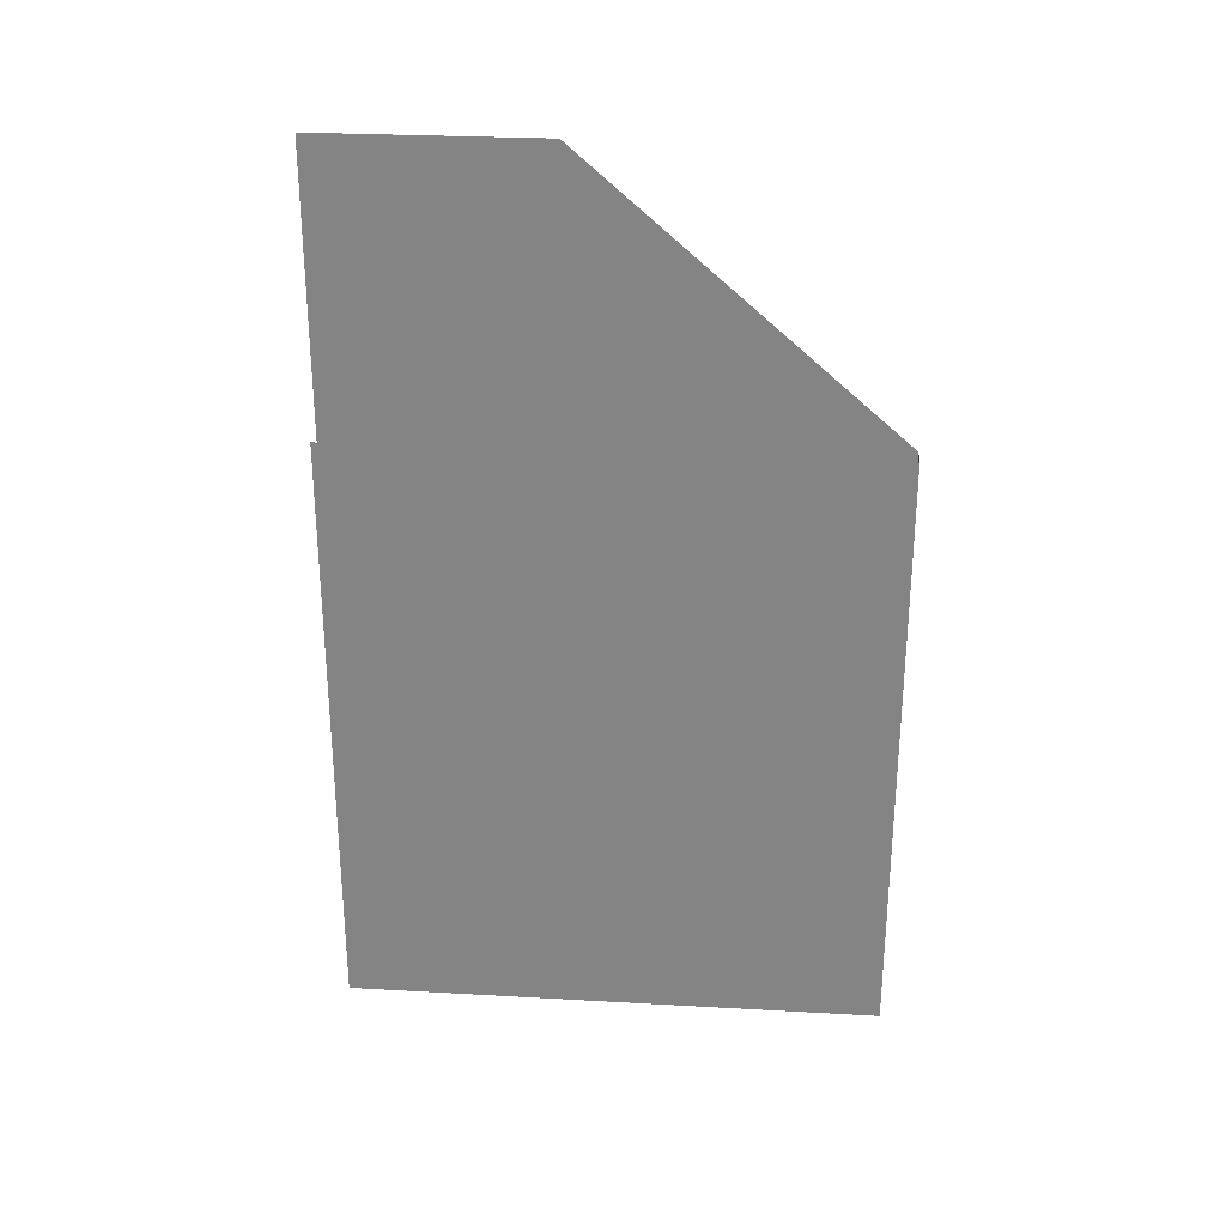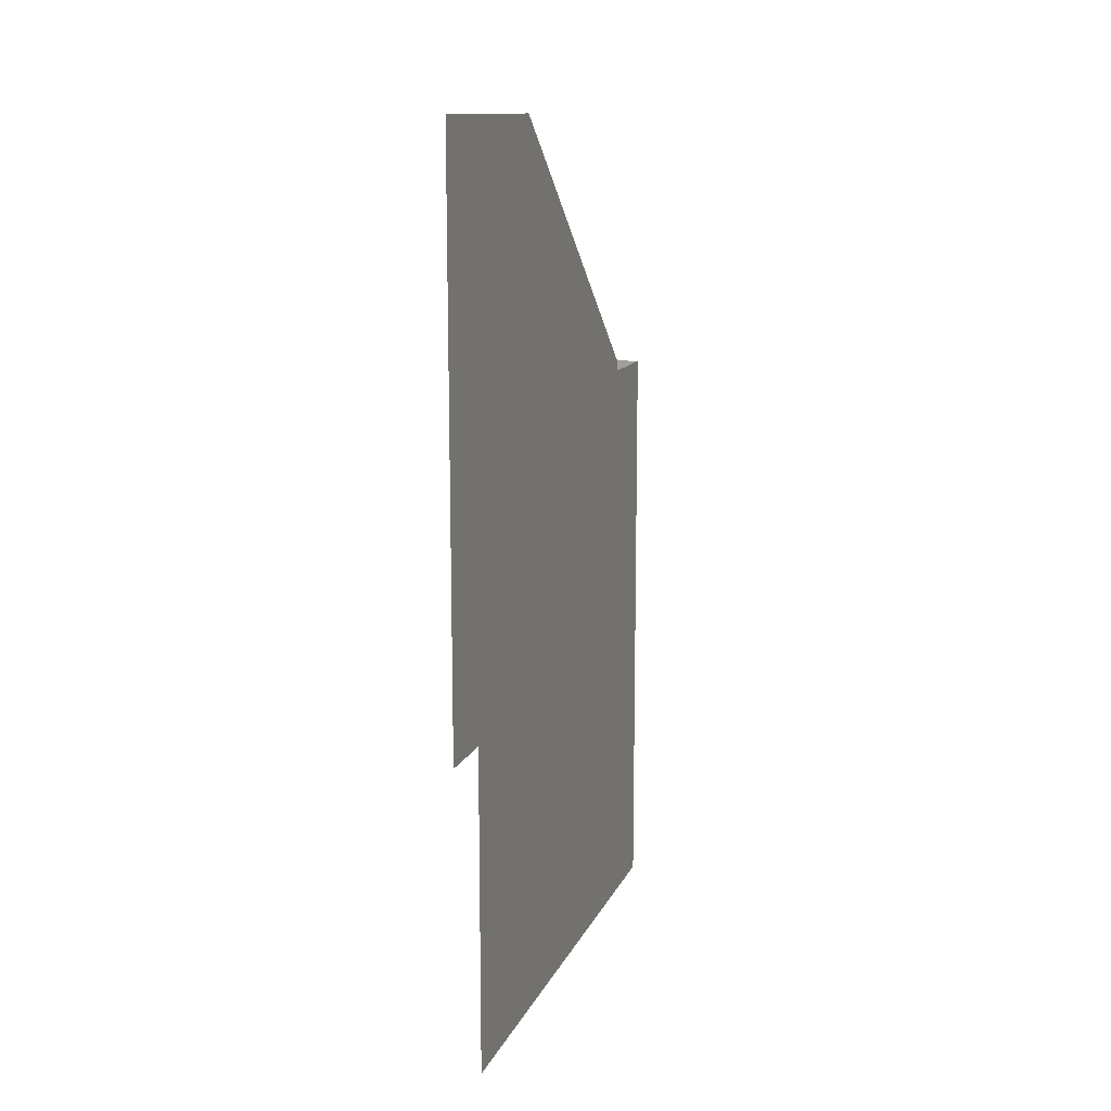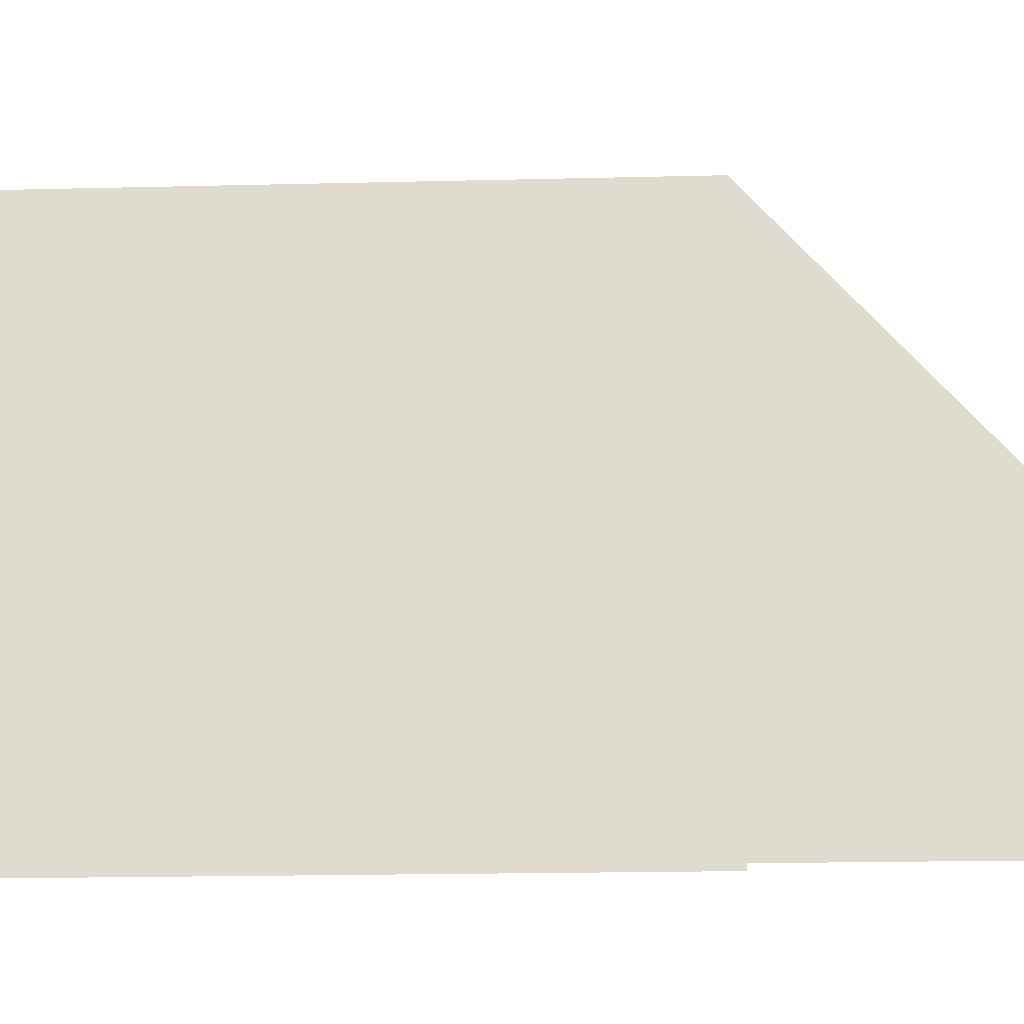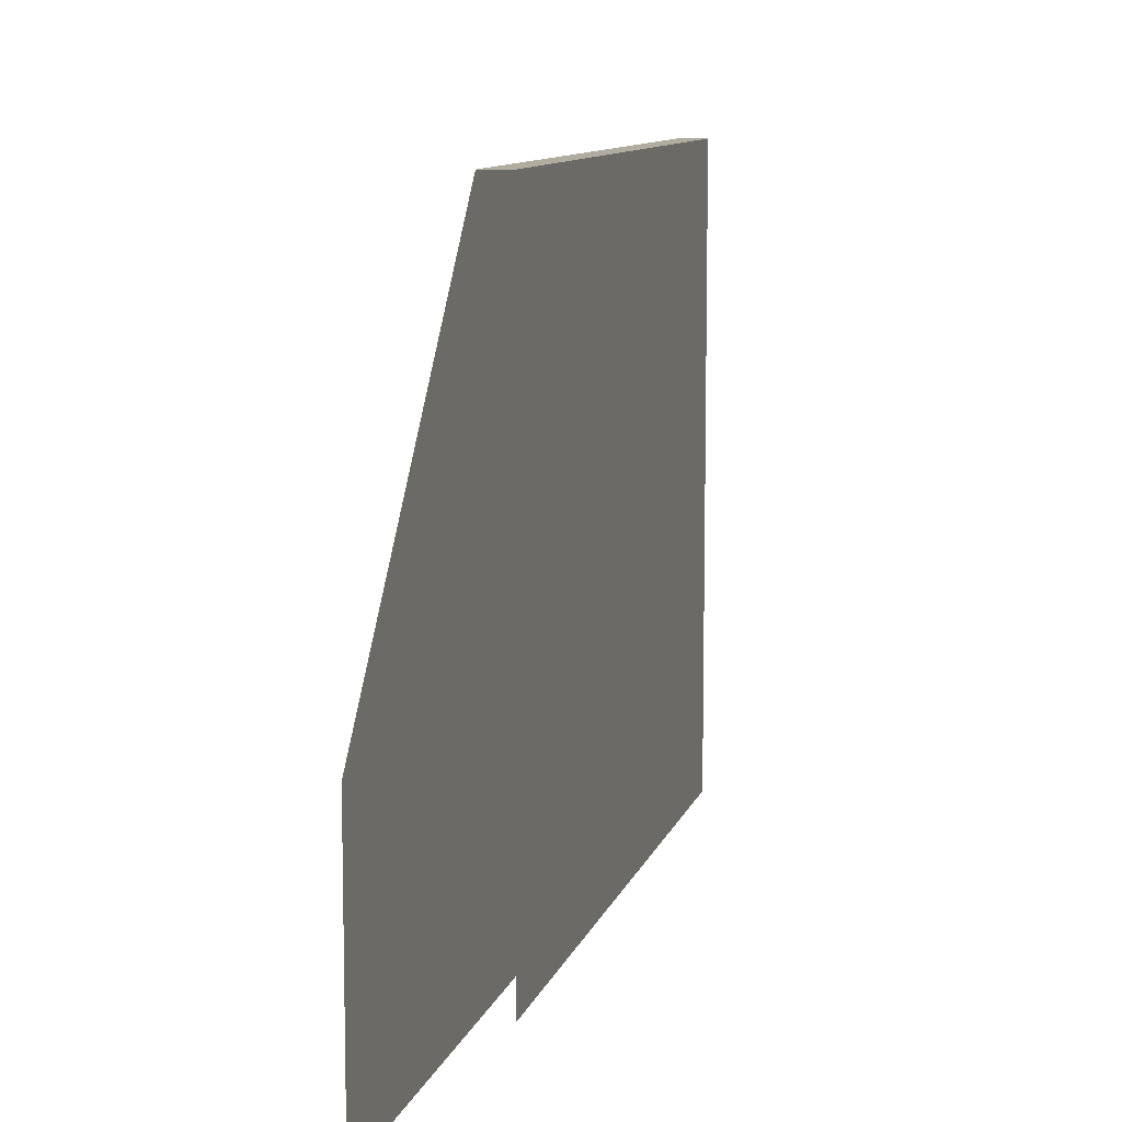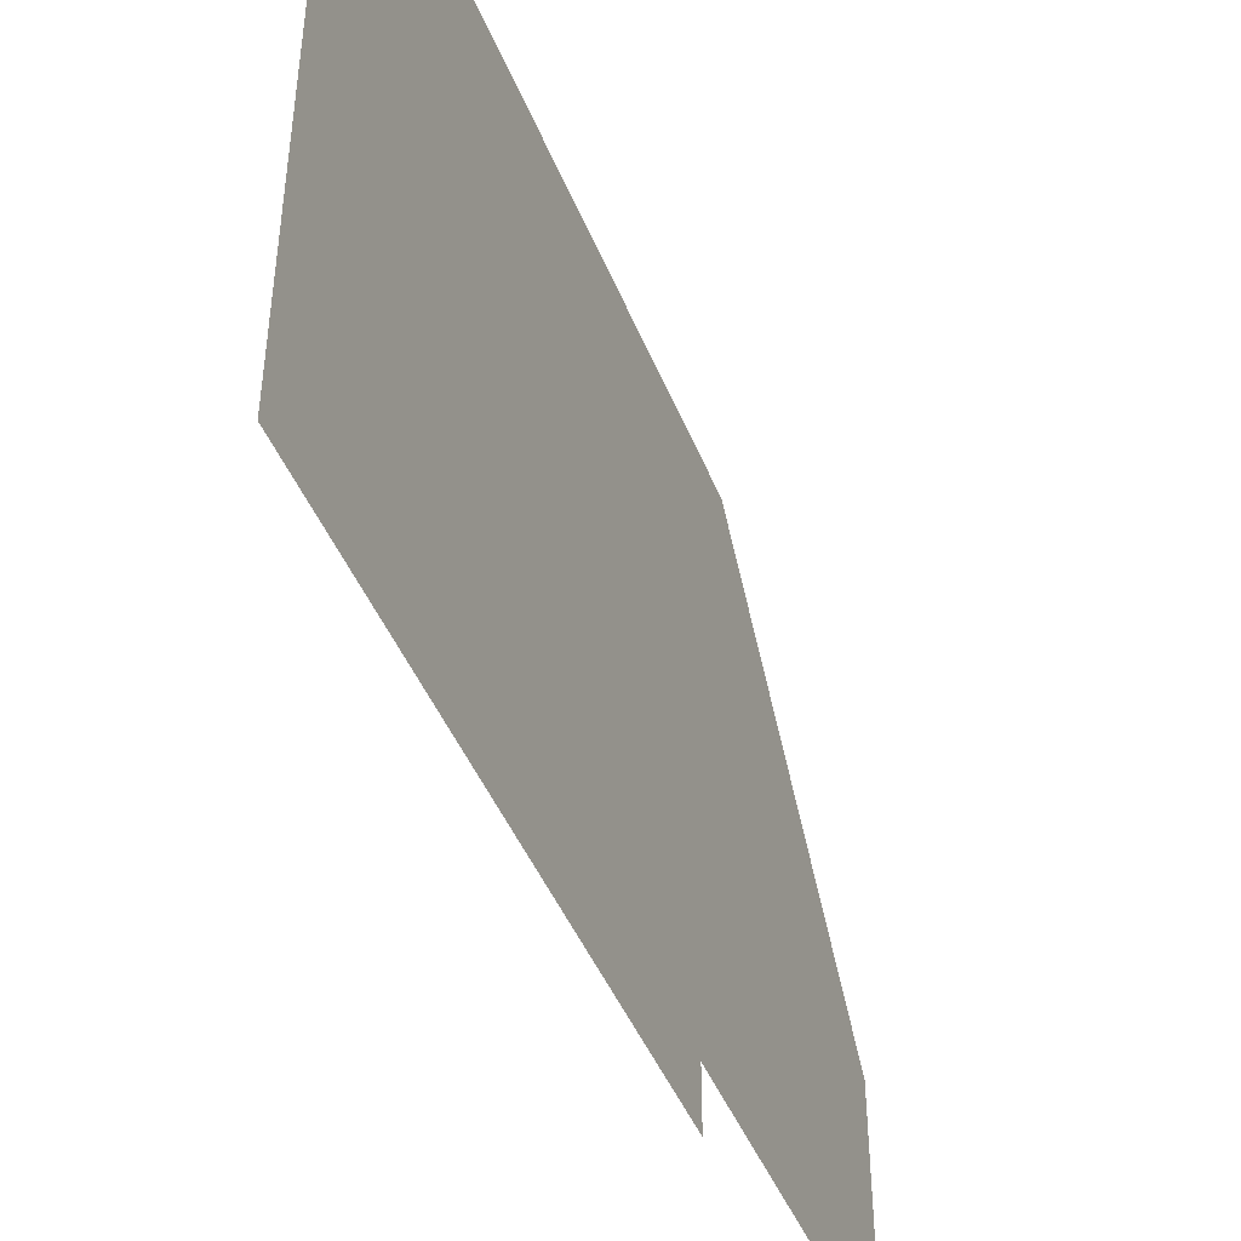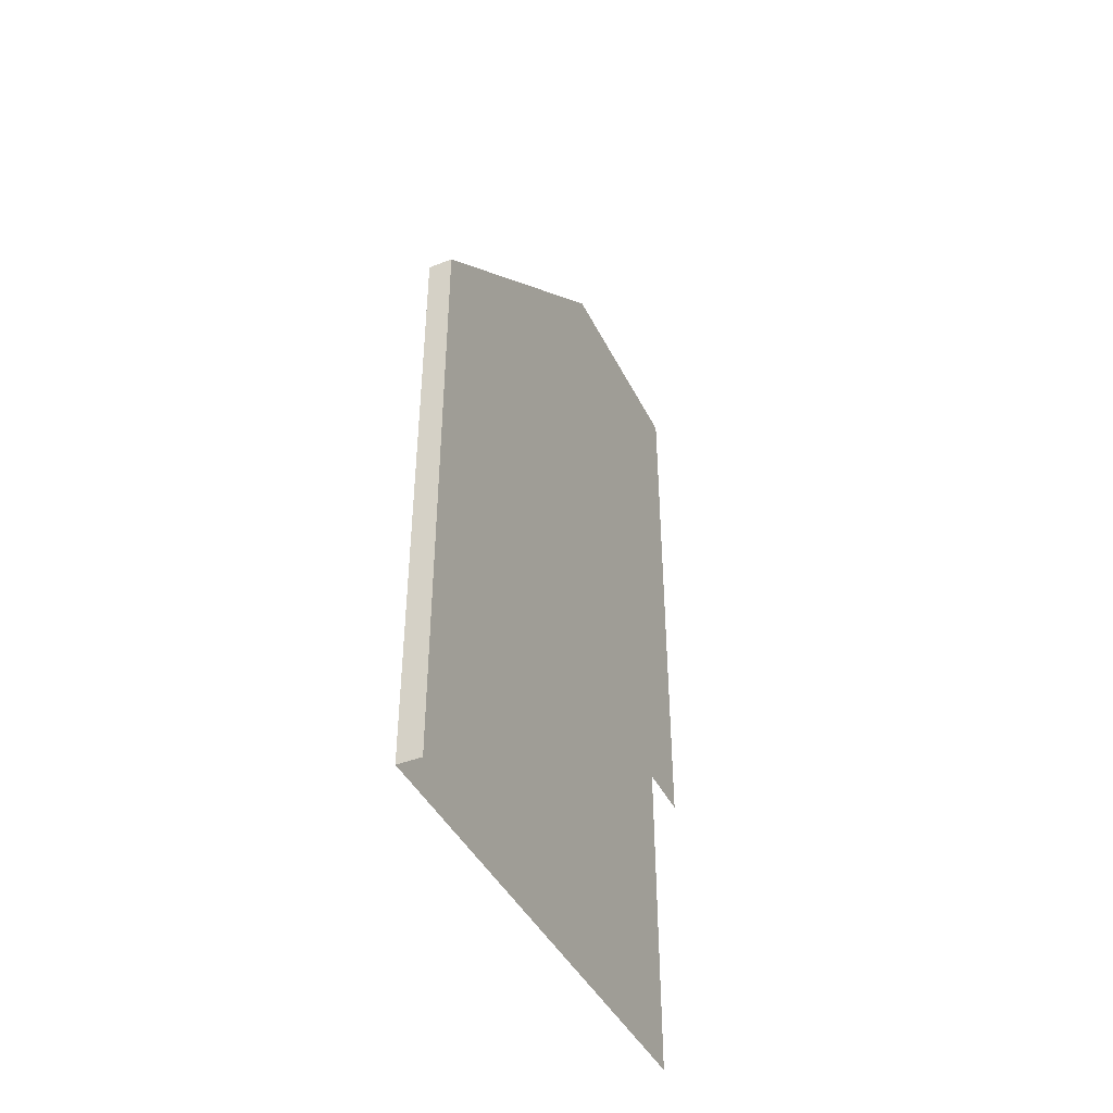
<metadata>
{"format":"obj","ext":"obj","renderer":"f3d","projection":"perspective","resolution":1024,"background":"white","views":[{"elev":27.9,"azim":-85.1,"up":"+Y"},{"elev":12.9,"azim":-162.5,"up":"+Y"},{"elev":-20.5,"azim":92.5,"up":"+Z"},{"elev":10.0,"azim":-166.0,"up":"+Z"},{"elev":-44.6,"azim":21.0,"up":"+Z"},{"elev":-42.6,"azim":25.0,"up":"+Y"}]}
</metadata>
<code>
v 0 69.61 -83.03
v 0 34.81 -41.52
v 0 121.8 -145.3
v 0 87.02 -103.8
v 0 52.21 -62.28
v 0 17.4 -20.76
v 0 121.8 -125.4
v 0 87.02 -83.93
v 0 52.21 -42.42
v 0 17.4 -0
v 0 138.4 -146.2
v 0 69.61 -63.17
v 0 34.81 -21.66
v 0 407.3 -146.2
v 0 280.8 -0
v 0 104.4 -124.6
v 0 104.4 -104.7
v 0 138.4 -250
v 0 407.3 -250
v -11.22 -9e-06 -0
v 0 -9e-06 -0
v -11.22 280.8 -0
v -11.22 -9e-06 -250
v -11.22 280.8 -250
v -11.22 280.8 -0
f 13 10 6
f 10 20 21
f 9 13 2
f 12 9 5
f 8 12 1
f 17 8 4
f 7 17 16
f 11 7 3
f 15 13 9
f 15 9 12
f 15 12 8
f 15 8 17
f 15 17 7
f 15 7 11
f 15 11 14
f 14 11 18 19
f 15 10 13
f 20 25 24 23
f 15 22 25 20 10

</code>
